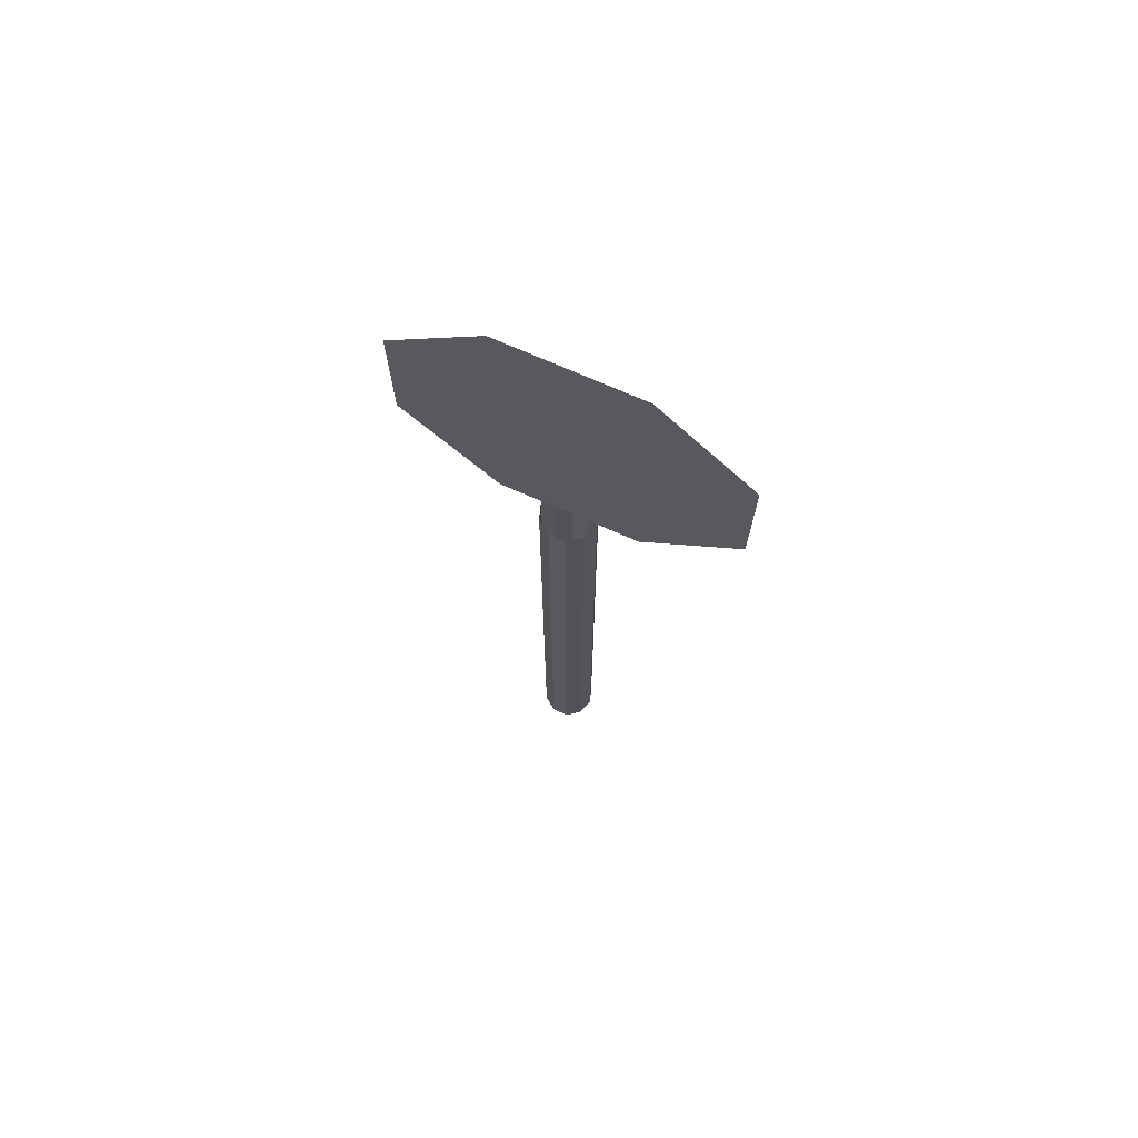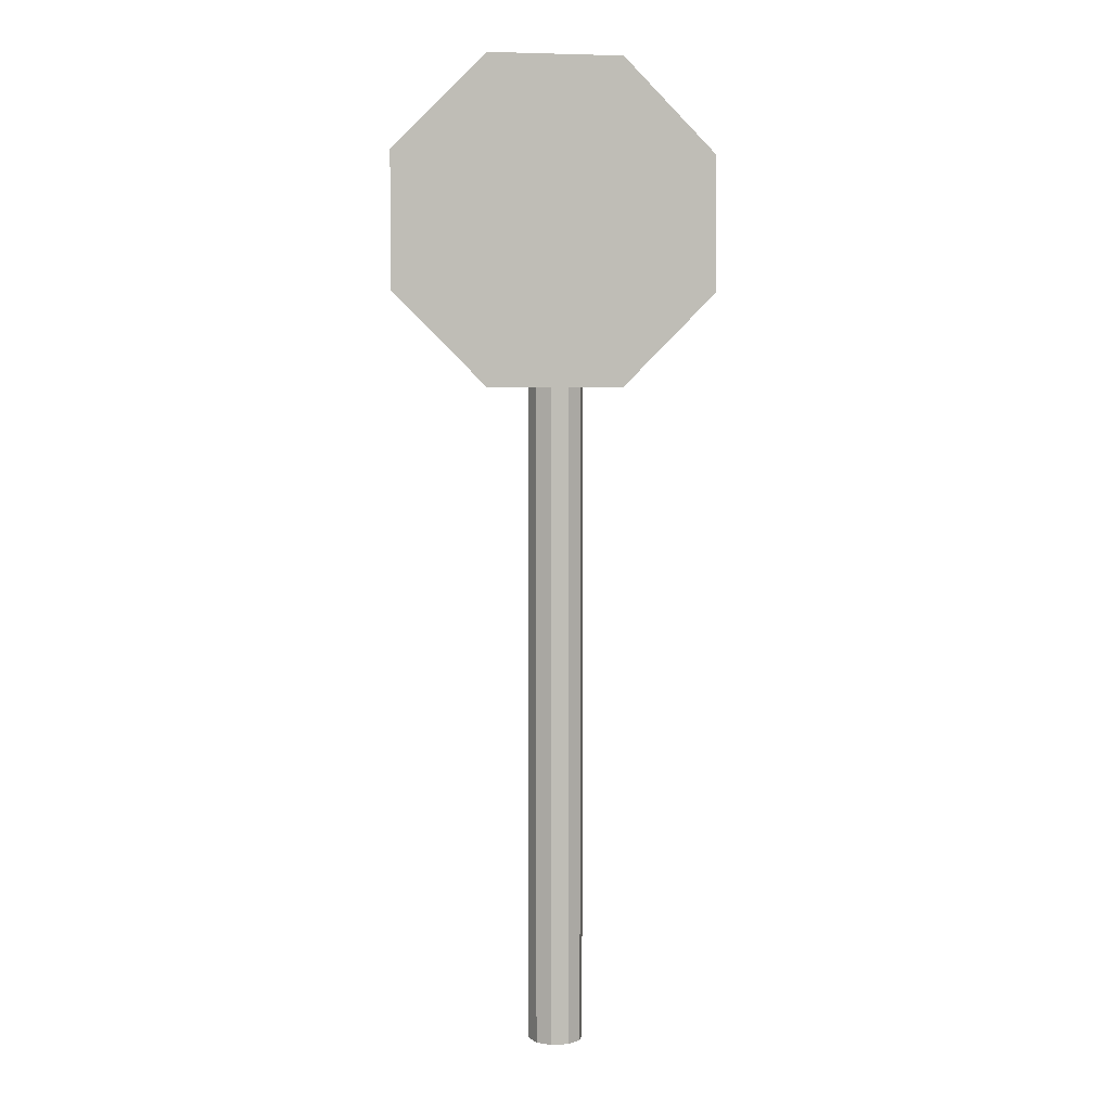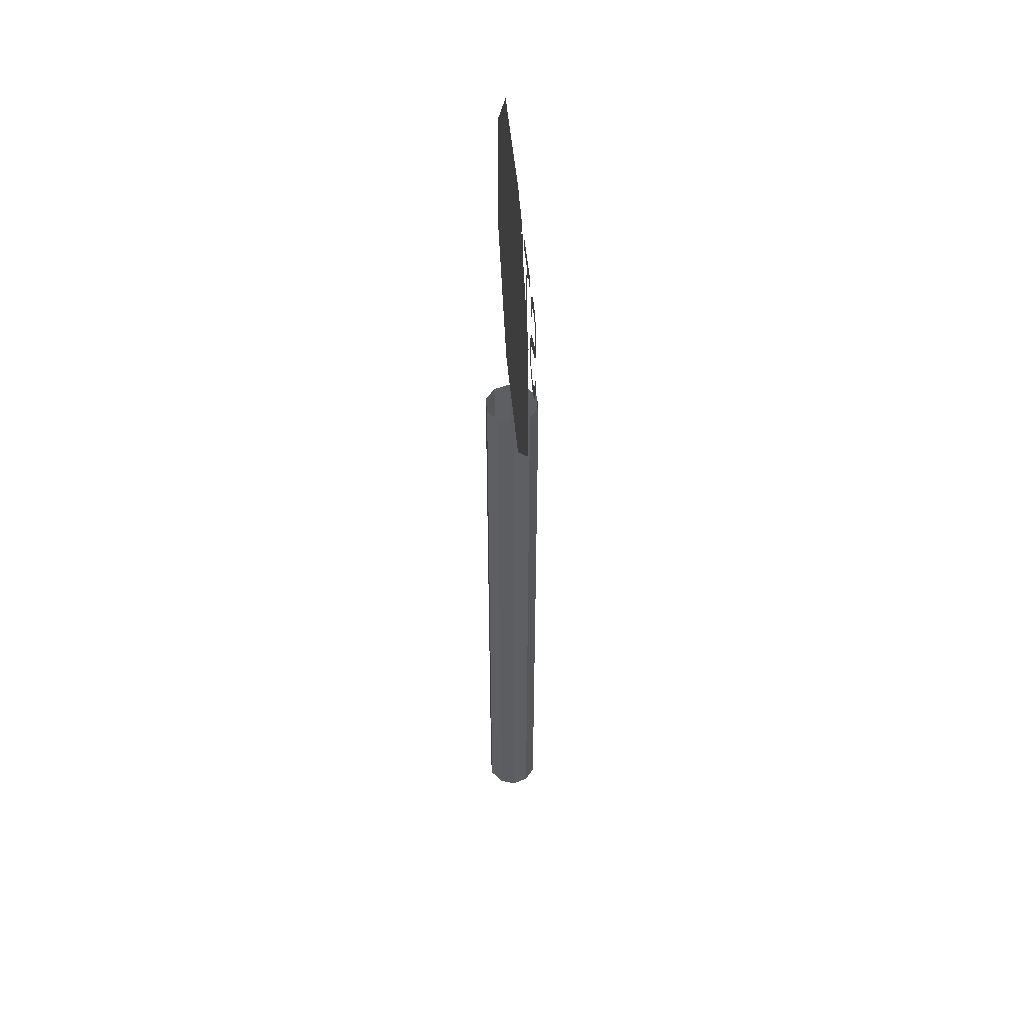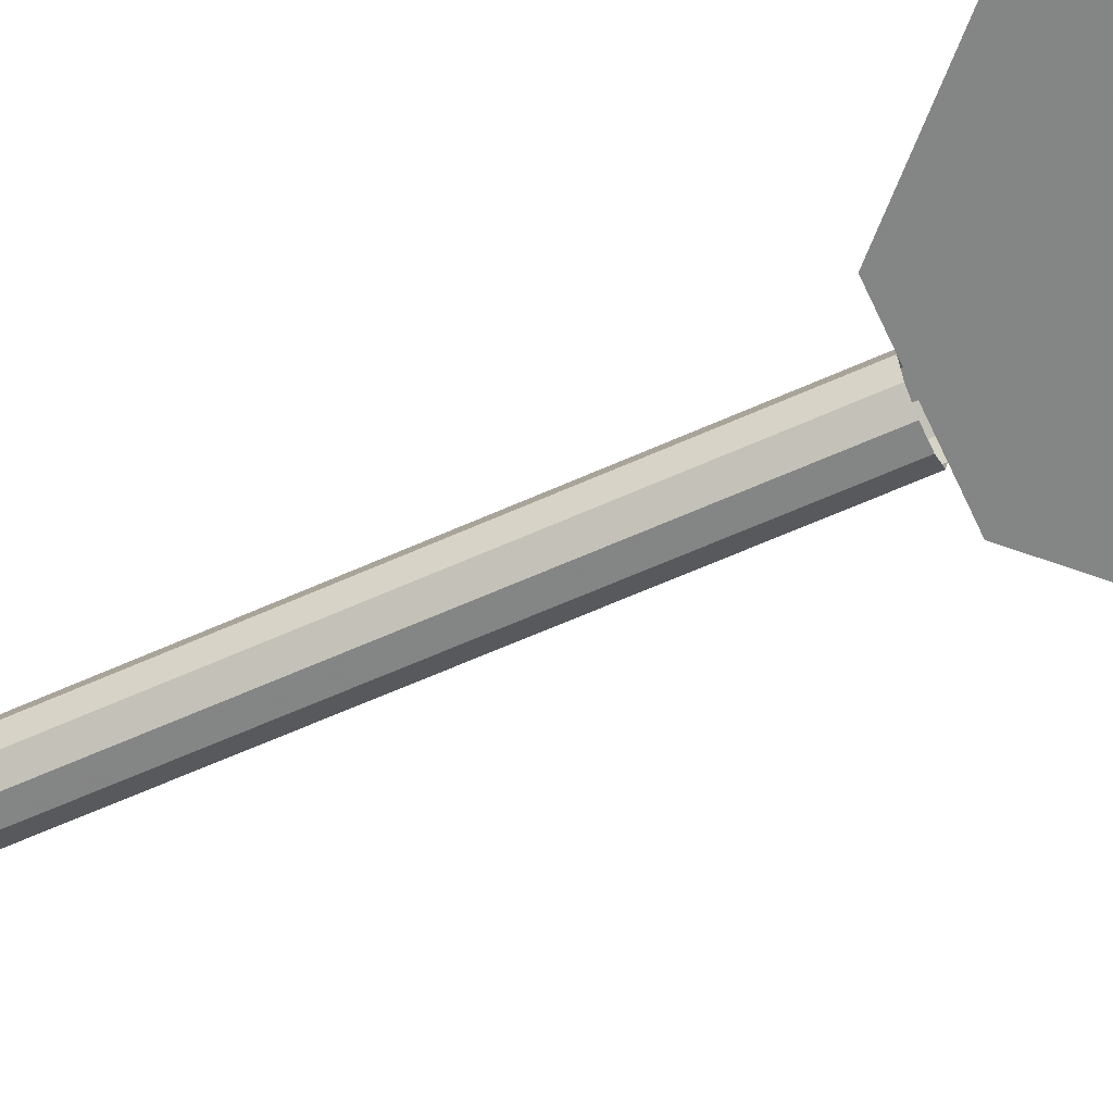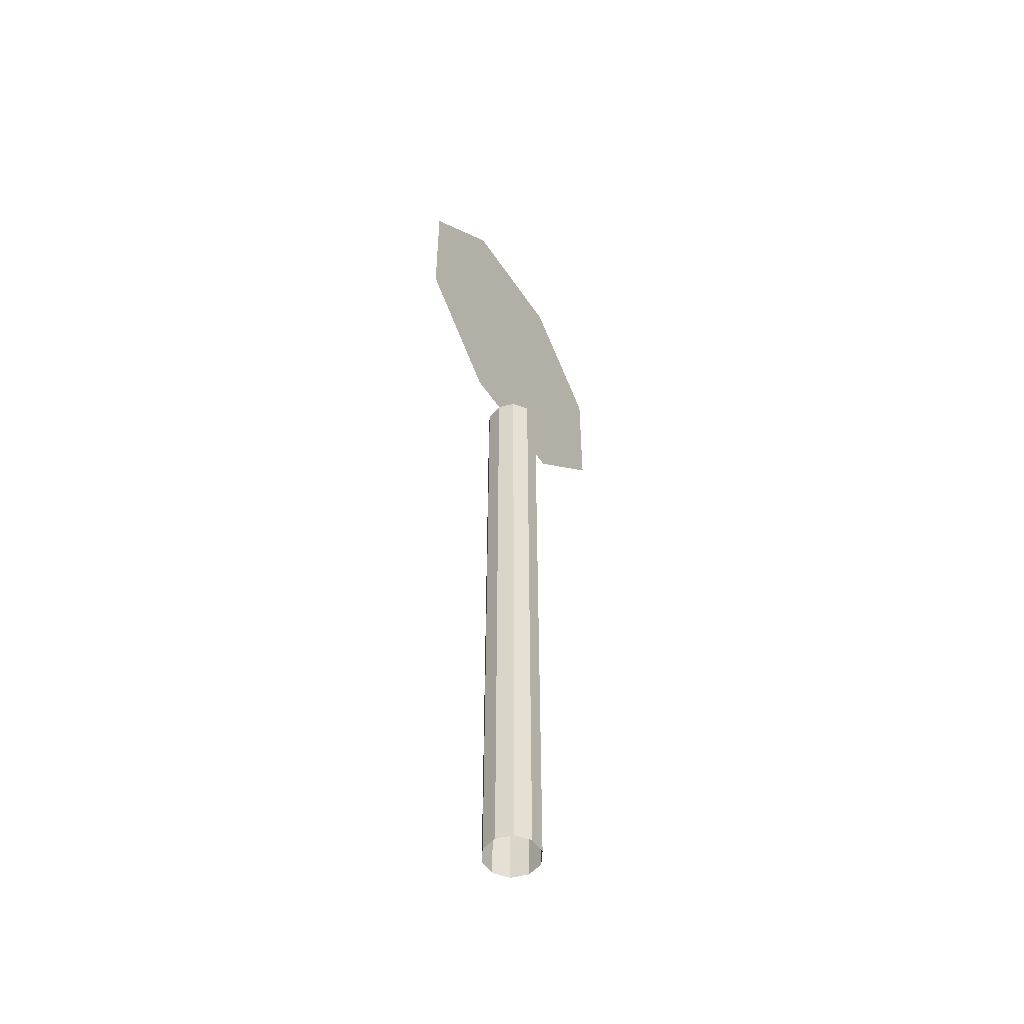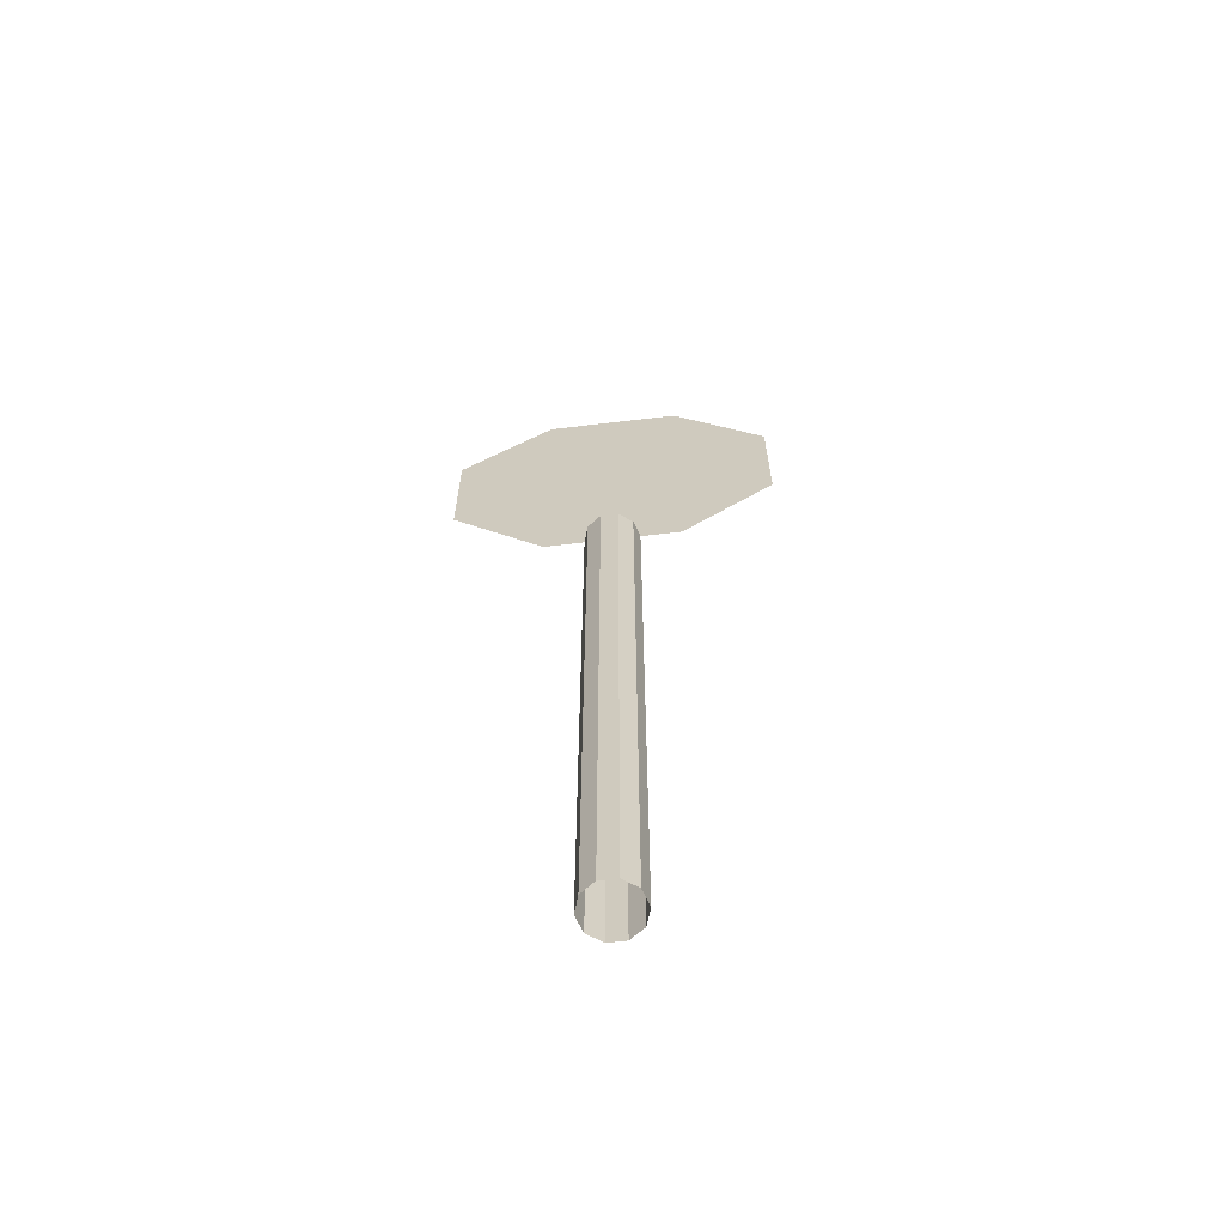
<metadata>
{"format":"obj","ext":"obj","renderer":"f3d","projection":"perspective","resolution":1024,"background":"white","views":[{"elev":72.4,"azim":-156.2,"up":"+Y"},{"elev":5.0,"azim":-9.8,"up":"+Y"},{"elev":48.7,"azim":-95.0,"up":"+Y"},{"elev":-61.6,"azim":114.7,"up":"+Z"},{"elev":-52.3,"azim":122.6,"up":"+Y"},{"elev":-64.7,"azim":-173.2,"up":"+Y"}]}
</metadata>
<code>
v 0.1162 0.6612 0.05032
v 0.025 0.7523 0.05034
v 0.025 0.8838 0.05036
v 0.1162 0.975 0.05038
v 0.2477 0.975 0.05038
v 0.3388 0.8838 0.05036
v 0.3388 0.7523 0.05034
v 0.2477 0.6612 0.05032
v 0.07037 0.8663 0.06096
v 0.06483 0.8446 0.06096
v 0.07037 0.8264 0.06095
v 0.0738 0.8464 0.06096
v 0.07629 0.8372 0.06096
v 0.07943 0.8206 0.06095
v 0.08192 0.8335 0.06096
v 0.09346 0.8158 0.06095
v 0.1015 0.8268 0.06095
v 0.1049 0.8092 0.06095
v 0.1081 0.7977 0.06095
v 0.1125 0.818 0.06095
v 0.07772 0.8734 0.06096
v 0.07943 0.8611 0.06096
v 0.0884 0.8761 0.06096
v 0.08945 0.8643 0.06096
v 0.1006 0.8598 0.06096
v 0.1026 0.8726 0.06096
v 0.1064 0.8436 0.06096
v 0.1105 0.8641 0.06096
v 0.1151 0.8436 0.06096
v 0.06951 0.7785 0.06094
v 0.06254 0.8044 0.06095
v 0.06378 0.7907 0.06095
v 0.07123 0.8044 0.06095
v 0.07294 0.7927 0.06095
v 0.07619 0.772 0.06094
v 0.07734 0.7855 0.06095
v 0.09012 0.7805 0.06094
v 0.09022 0.7687 0.06094
v 0.1016 0.7835 0.06095
v 0.108 0.775 0.06094
v 0.1145 0.7845 0.06095
v 0.117 0.7996 0.06095
v 0.1553 0.7714 0.06094
v 0.146 0.8612 0.06096
v 0.146 0.7714 0.06094
v 0.1229 0.8734 0.06096
v 0.1229 0.8612 0.06096
v 0.1553 0.8612 0.06096
v 0.1785 0.8612 0.06096
v 0.1785 0.8734 0.06096
v 0.1852 0.84 0.06096
v 0.1835 0.8224 0.06095
v 0.1852 0.8047 0.06095
v 0.1906 0.7872 0.06095
v 0.1906 0.8575 0.06096
v 0.1931 0.8224 0.06095
v 0.1947 0.8058 0.06095
v 0.1994 0.7926 0.06095
v 0.2009 0.774 0.06094
v 0.2069 0.7839 0.06095
v 0.2169 0.7687 0.06094
v 0.2169 0.7809 0.06095
v 0.2269 0.7839 0.06095
v 0.2329 0.774 0.06094
v 0.2344 0.7926 0.06095
v 0.2391 0.8058 0.06095
v 0.2432 0.7872 0.06095
v 0.2408 0.8224 0.06095
v 0.1947 0.8389 0.06096
v 0.1994 0.8521 0.06096
v 0.2009 0.8707 0.06096
v 0.2069 0.8608 0.06096
v 0.2169 0.8639 0.06096
v 0.2169 0.8761 0.06096
v 0.2269 0.8608 0.06096
v 0.2329 0.8707 0.06096
v 0.2344 0.8521 0.06096
v 0.2391 0.8389 0.06096
v 0.2432 0.8575 0.06096
v 0.2487 0.8047 0.06095
v 0.2487 0.84 0.06096
v 0.2503 0.8224 0.06095
v 0.2715 0.7714 0.06094
v 0.2623 0.8734 0.06096
v 0.2623 0.7714 0.06094
v 0.2715 0.8145 0.06095
v 0.2715 0.8263 0.06095
v 0.2715 0.8616 0.06096
v 0.2903 0.8616 0.06096
v 0.2931 0.8734 0.06096
v 0.3 0.858 0.06096
v 0.308 0.8652 0.06096
v 0.3039 0.8446 0.06096
v 0.2899 0.8263 0.06096
v 0.2931 0.8145 0.06095
v 0.3 0.8302 0.06096
v 0.3025 0.8172 0.06095
v 0.3088 0.8243 0.06095
v 0.3134 0.8447 0.06096
v 0.1554 0.025 0.05021
v 0.1605 0.025 0.06579
v 0.1554 0.6612 0.05032
v 0.1605 0.6612 0.0659
v 0.1737 0.025 0.07542
v 0.1737 0.6612 0.07553
v 0.1901 0.025 0.07542
v 0.1901 0.6612 0.07553
v 0.2034 0.025 0.06579
v 0.2034 0.6612 0.0659
v 0.2084 0.025 0.05021
v 0.2084 0.6612 0.05032
v 0.2034 0.02501 0.03463
v 0.2034 0.6612 0.03474
v 0.1901 0.02501 0.025
v 0.1901 0.6612 0.02511
v 0.1737 0.02501 0.025
v 0.1737 0.6612 0.02511
v 0.1605 0.02501 0.03463
v 0.1605 0.6612 0.03474
f 1 2 3
f 1 3 4
f 1 4 5
f 1 5 6
f 1 6 7
f 1 7 8
f 9 10 11
f 12 9 11
f 13 12 11
f 14 13 11
f 15 13 14
f 16 15 14
f 17 15 16
f 18 17 16
f 19 17 18
f 20 17 19
f 21 9 12
f 22 21 12
f 23 21 22
f 24 23 22
f 25 23 24
f 26 23 25
f 27 26 25
f 28 26 27
f 29 28 27
f 30 31 32
f 33 31 30
f 34 33 30
f 35 34 30
f 36 34 35
f 37 36 35
f 38 37 35
f 39 37 38
f 40 39 38
f 19 39 40
f 20 19 40
f 41 20 40
f 42 20 41
f 43 44 45
f 44 46 47
f 48 46 44
f 48 44 43
f 49 46 48
f 50 46 49
f 51 52 53
f 54 51 53
f 55 51 54
f 56 55 54
f 57 56 54
f 58 57 54
f 59 58 54
f 60 58 59
f 61 60 59
f 62 60 61
f 63 62 61
f 64 63 61
f 65 63 64
f 66 65 64
f 67 68 66
f 67 66 64
f 69 55 56
f 70 55 69
f 71 55 70
f 72 71 70
f 73 71 72
f 74 71 73
f 75 74 73
f 76 74 75
f 77 76 75
f 78 76 77
f 79 76 78
f 79 78 68
f 79 68 67
f 80 79 67
f 81 79 80
f 82 81 80
f 83 84 85
f 86 84 83
f 87 84 86
f 88 84 87
f 89 84 88
f 90 84 89
f 91 90 89
f 92 90 91
f 92 91 93
f 94 87 86
f 95 94 86
f 96 94 95
f 97 96 95
f 93 96 97
f 92 93 97
f 98 92 97
f 99 92 98
f 100 101 102
f 101 103 102
f 101 104 103
f 104 105 103
f 104 106 105
f 106 107 105
f 106 108 107
f 108 109 107
f 108 110 109
f 110 111 109
f 110 112 111
f 112 113 111
f 112 114 113
f 114 115 113
f 114 116 115
f 116 117 115
f 116 118 117
f 118 119 117
f 118 100 119
f 100 102 119

</code>
